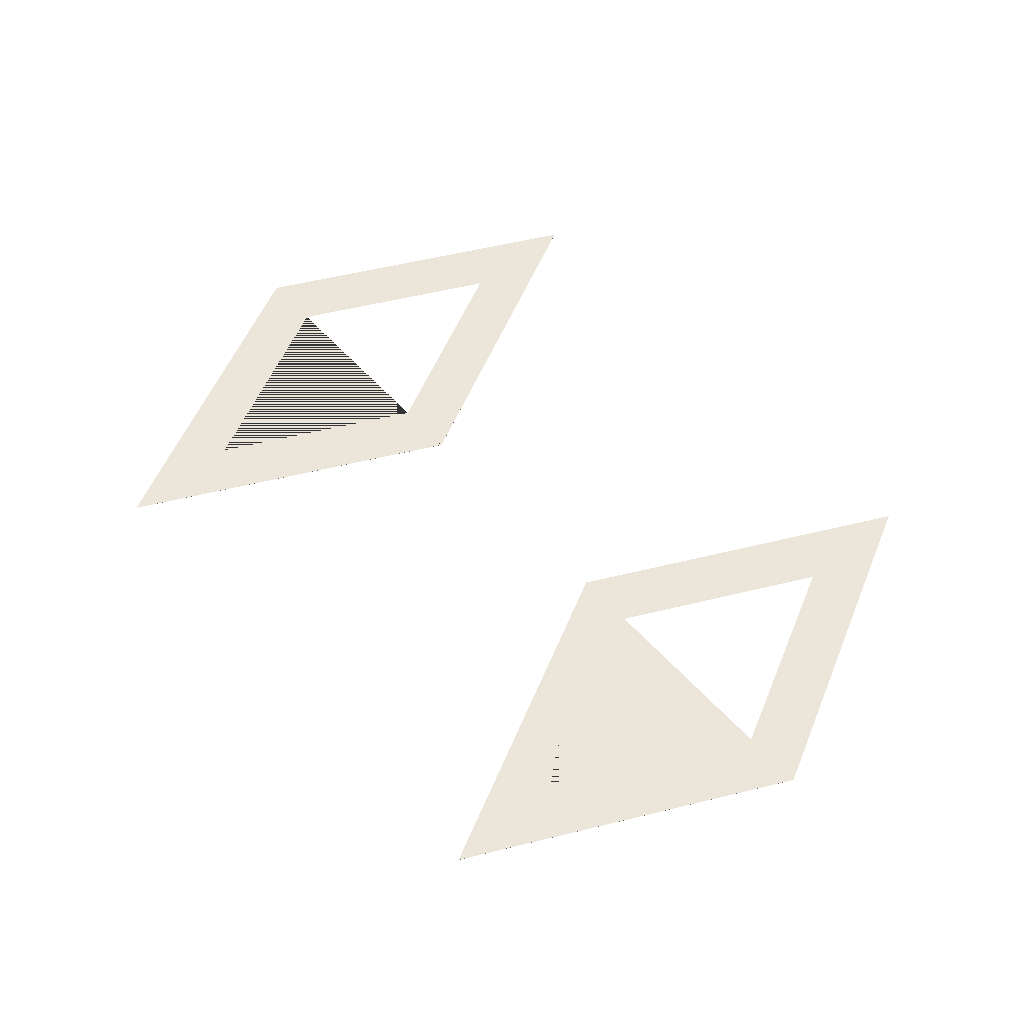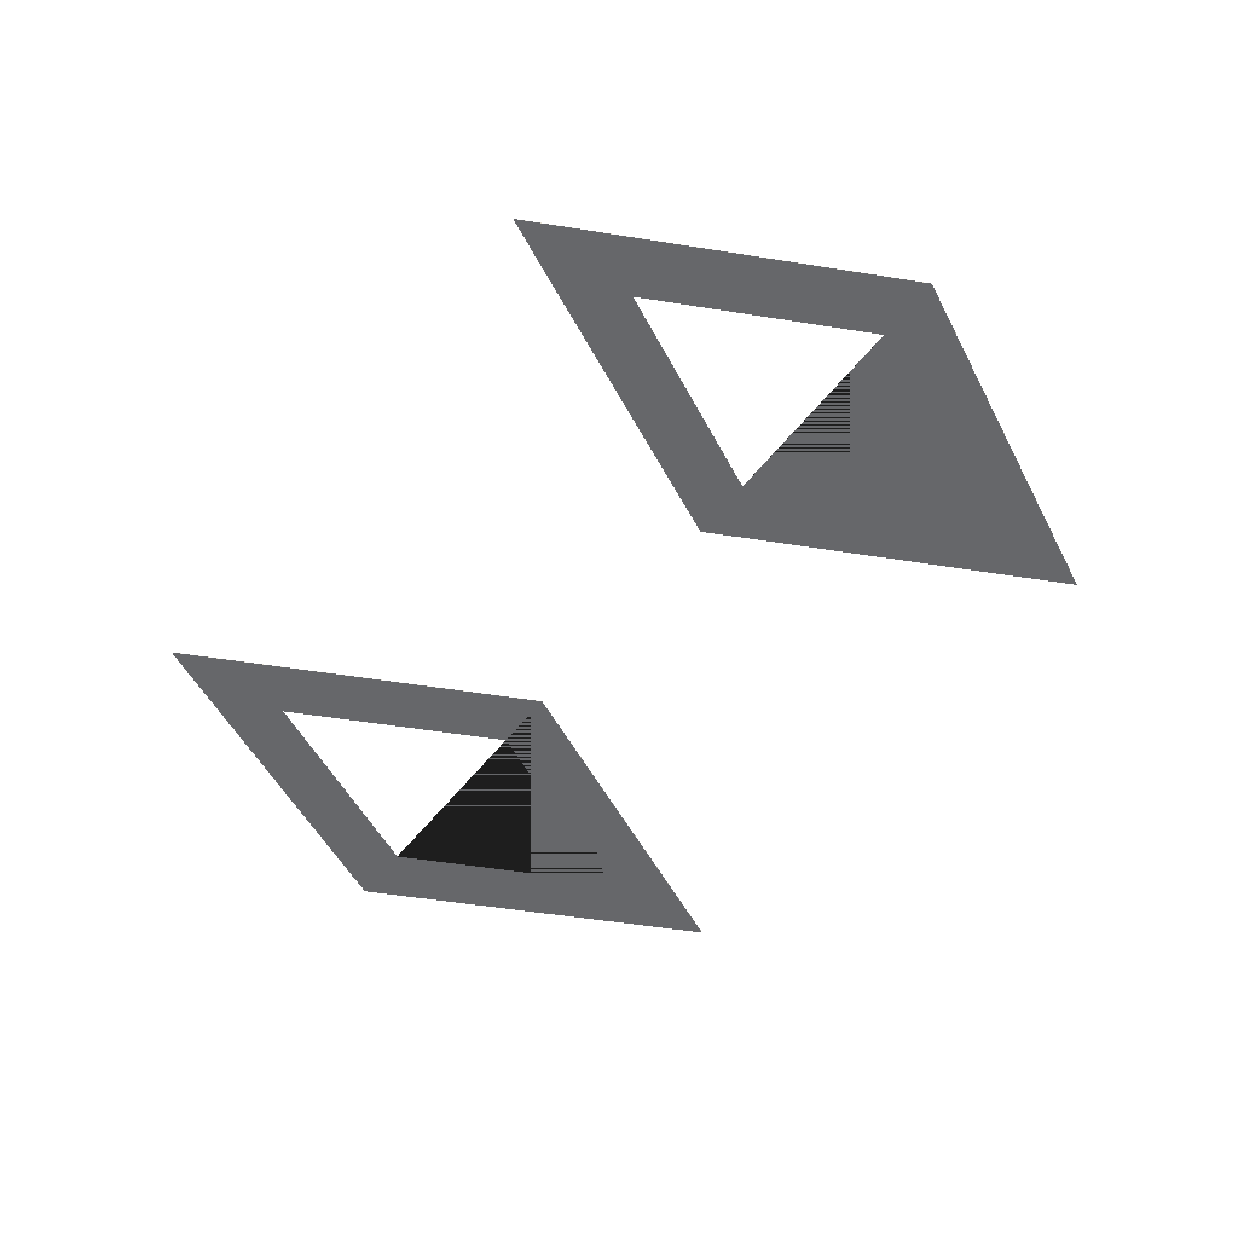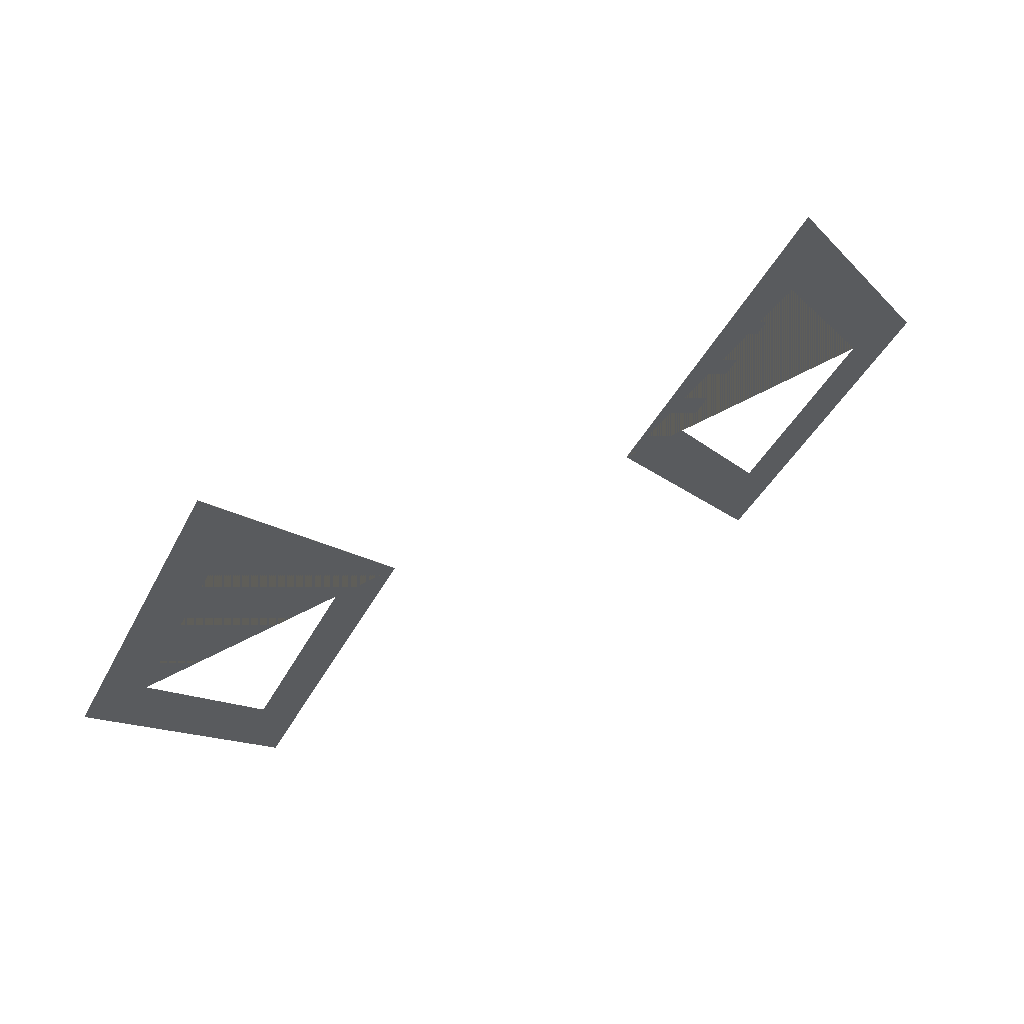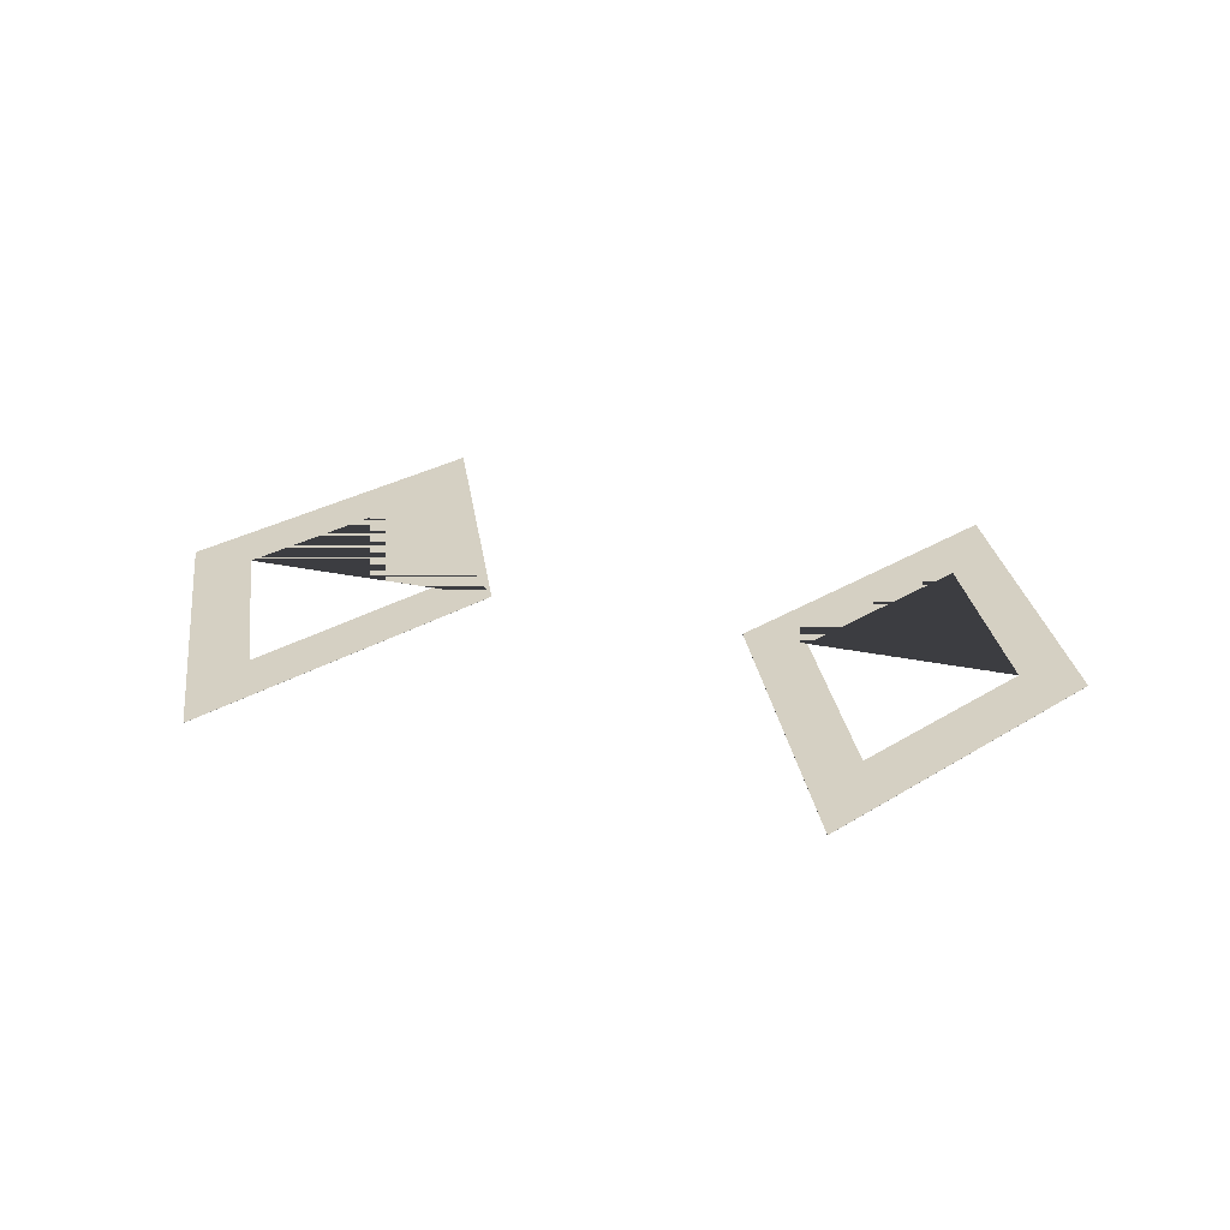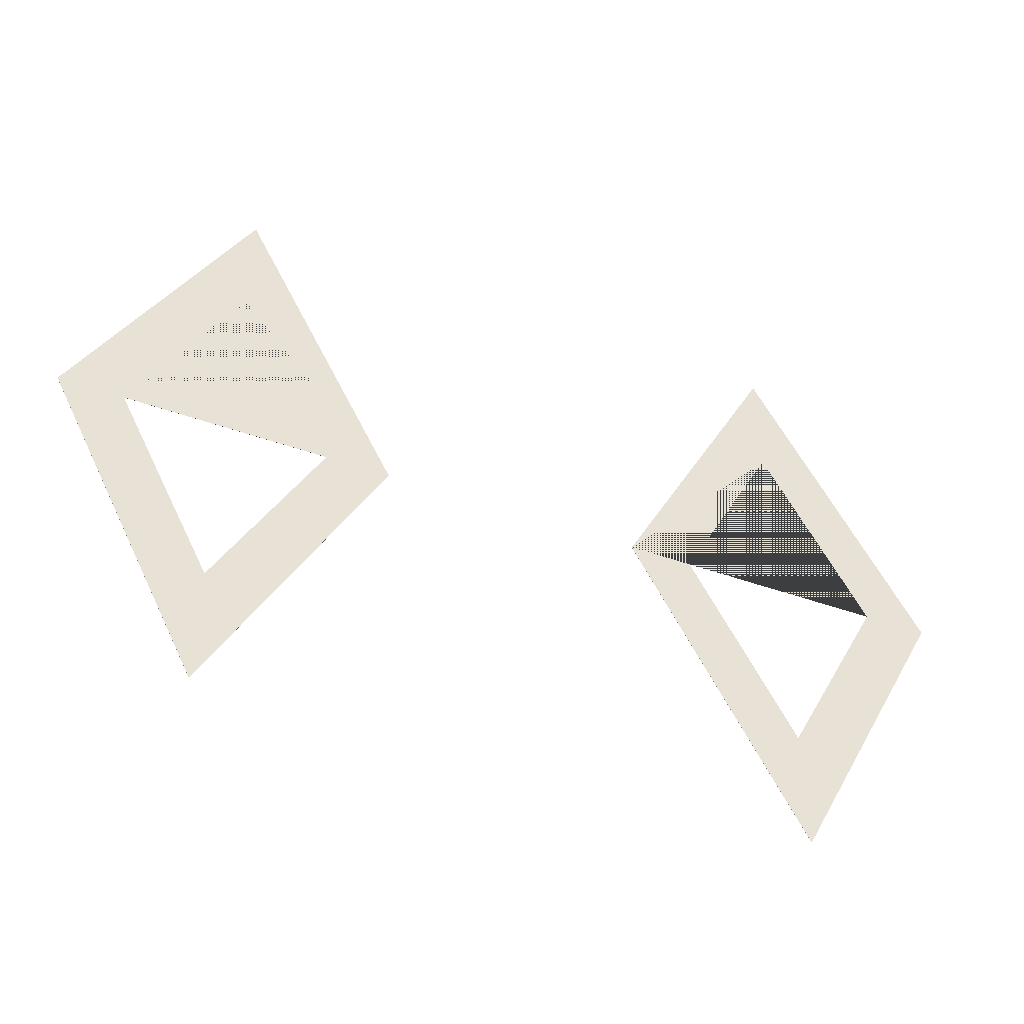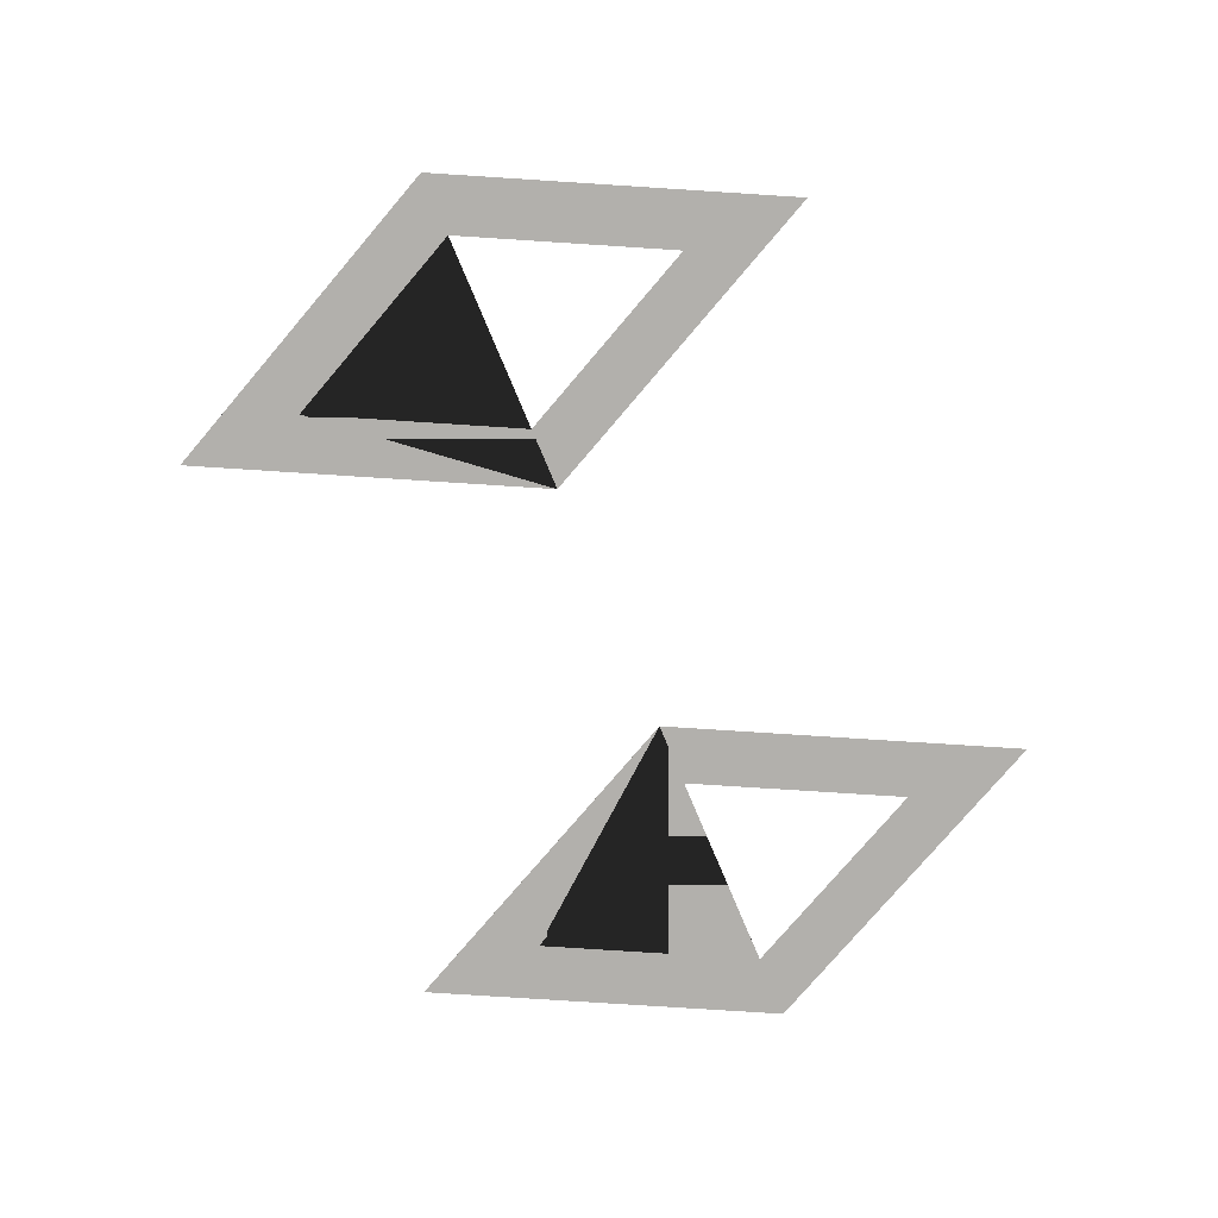
<metadata>
{"format":"obj","ext":"obj","renderer":"f3d","projection":"perspective","resolution":1024,"background":"white","views":[{"elev":55.8,"azim":-131.0,"up":"+Z"},{"elev":-52.2,"azim":53.6,"up":"+Z"},{"elev":65.9,"azim":-27.7,"up":"+Y"},{"elev":26.2,"azim":18.7,"up":"+Z"},{"elev":-47.9,"azim":158.3,"up":"+Y"},{"elev":-78.8,"azim":-67.1,"up":"+Z"}]}
</metadata>
<code>
o Eye
v 1.841 1.56 4
v 2.961 3.8 4
v 0.7208 3.8 4
v 1.841 6.04 4
v 1.841 5.171 4
v 1.155 3.8 4
v 1.841 2.429 4
v 2.526 3.8 4
v 1.841 1.56 3.999
v 2.961 3.8 3.999
v 0.7208 3.8 3.999
v 1.841 6.04 3.999
v 1.841 5.171 3.999
v 1.155 3.8 3.999
v 1.841 2.429 3.999
v 2.526 3.8 3.999
v -2.159 1.56 4
v -3.279 3.8 4
v -1.039 3.8 4
v -2.159 6.04 4
v -2.159 5.171 4
v -1.474 3.8 4
v -2.159 2.429 4
v -2.845 3.8 4
v -2.159 1.56 3.999
v -3.279 3.8 3.999
v -1.039 3.8 3.999
v -2.159 6.04 3.999
v -2.159 5.171 3.999
v -1.474 3.8 3.999
v -2.159 2.429 3.999
v -2.845 3.8 3.999
f 1 3 6 7 8 2
f 9 10 16 15 14 11
f 3 4 2 8 5 6
f 11 14 13 16 10 12
f 2 4 12 10
f 3 1 9 11
f 4 3 11 12
f 1 2 10 9
f 17 18 24 23 22 19
f 25 27 30 31 32 26
f 19 22 21 24 18 20
f 27 28 26 32 29 30
f 18 26 28 20
f 19 27 25 17
f 20 28 27 19
f 17 25 26 18

</code>
